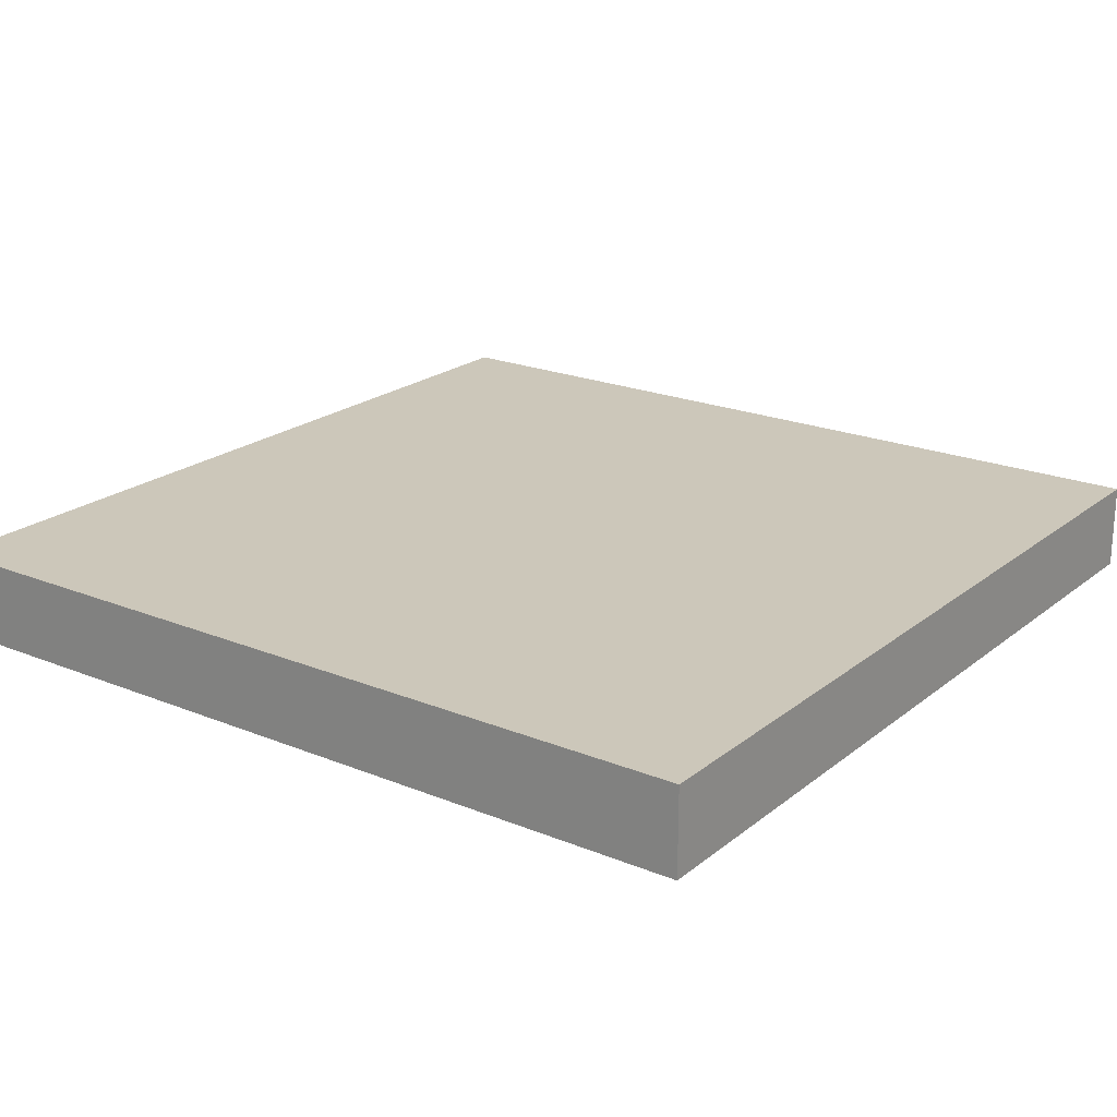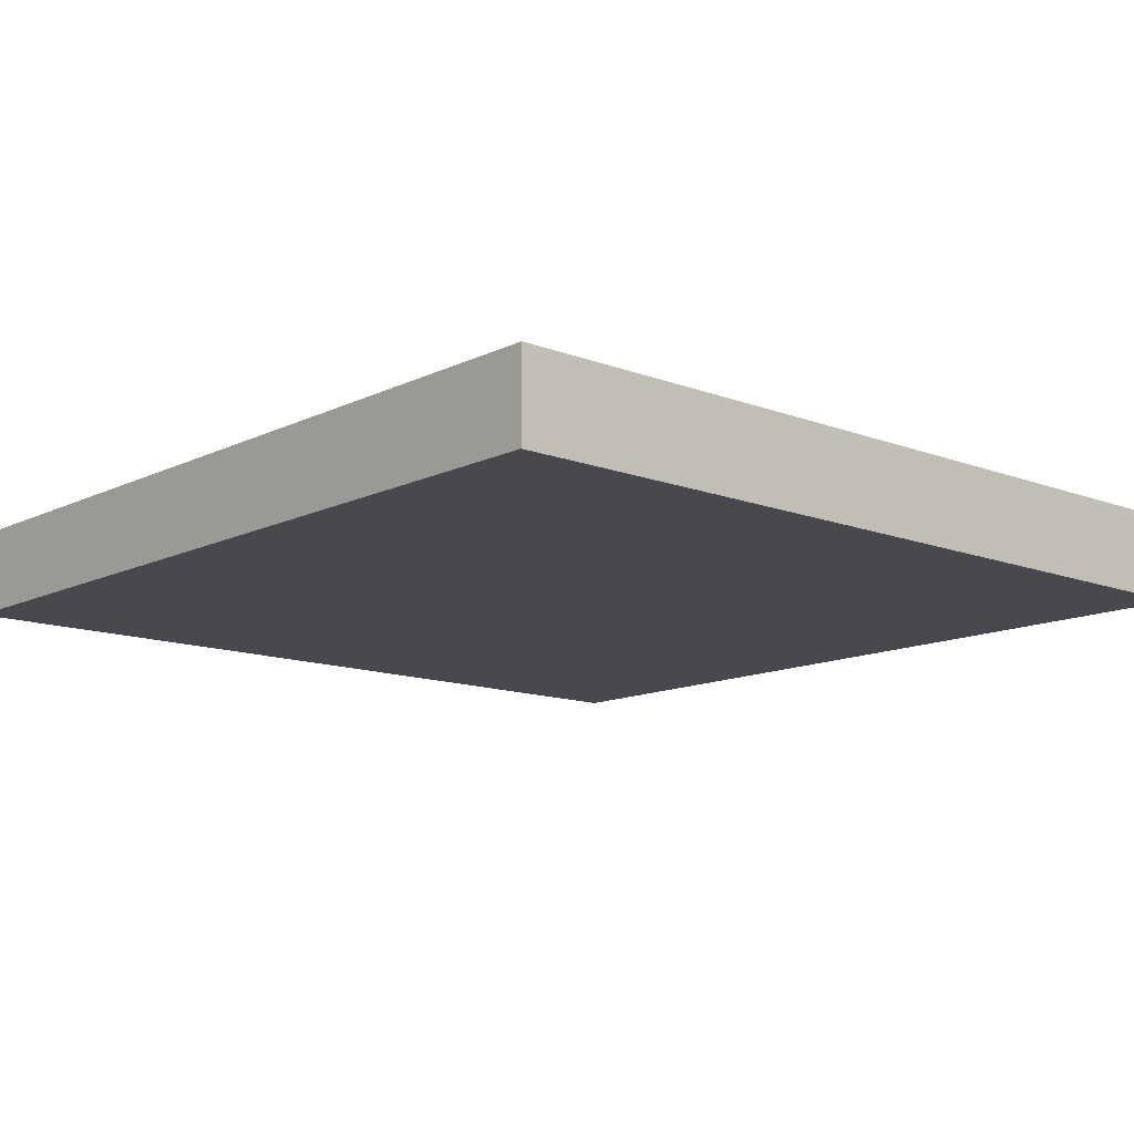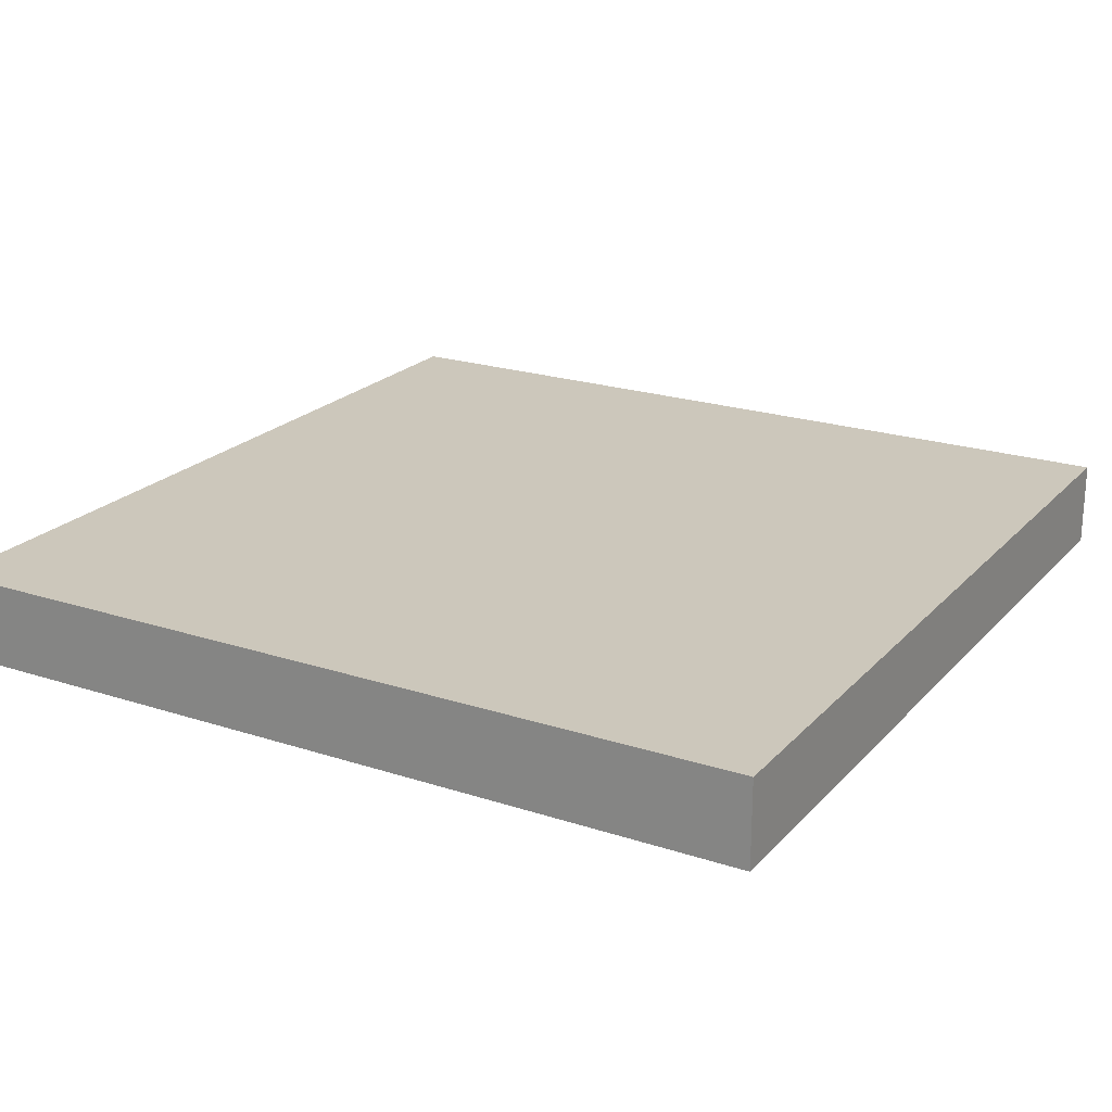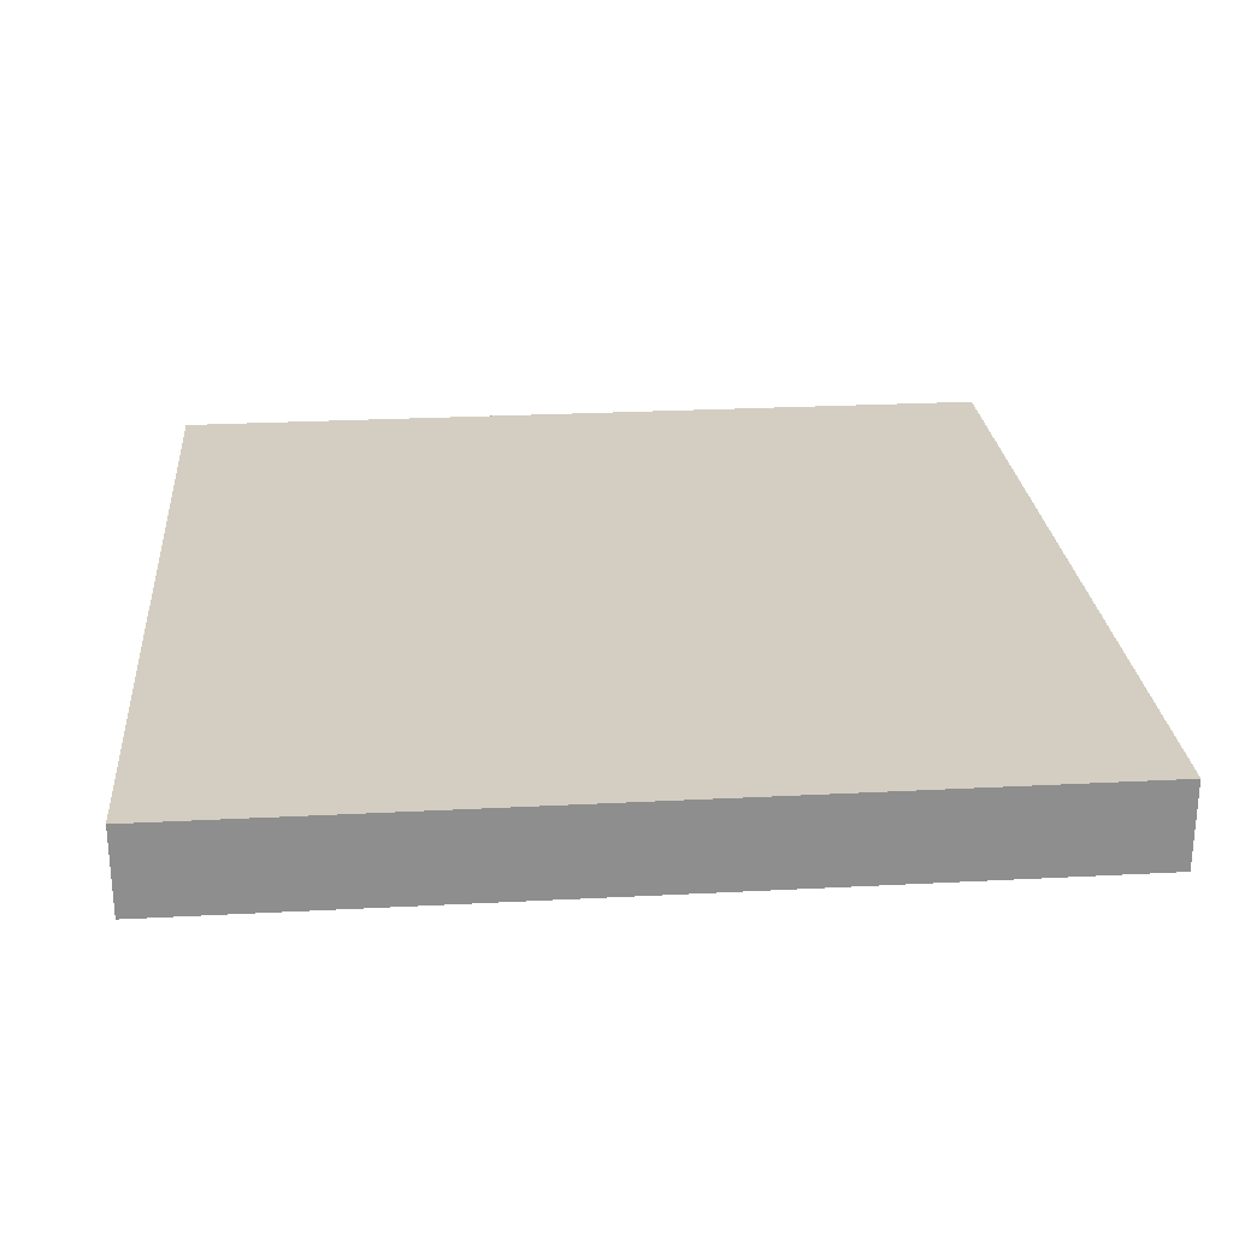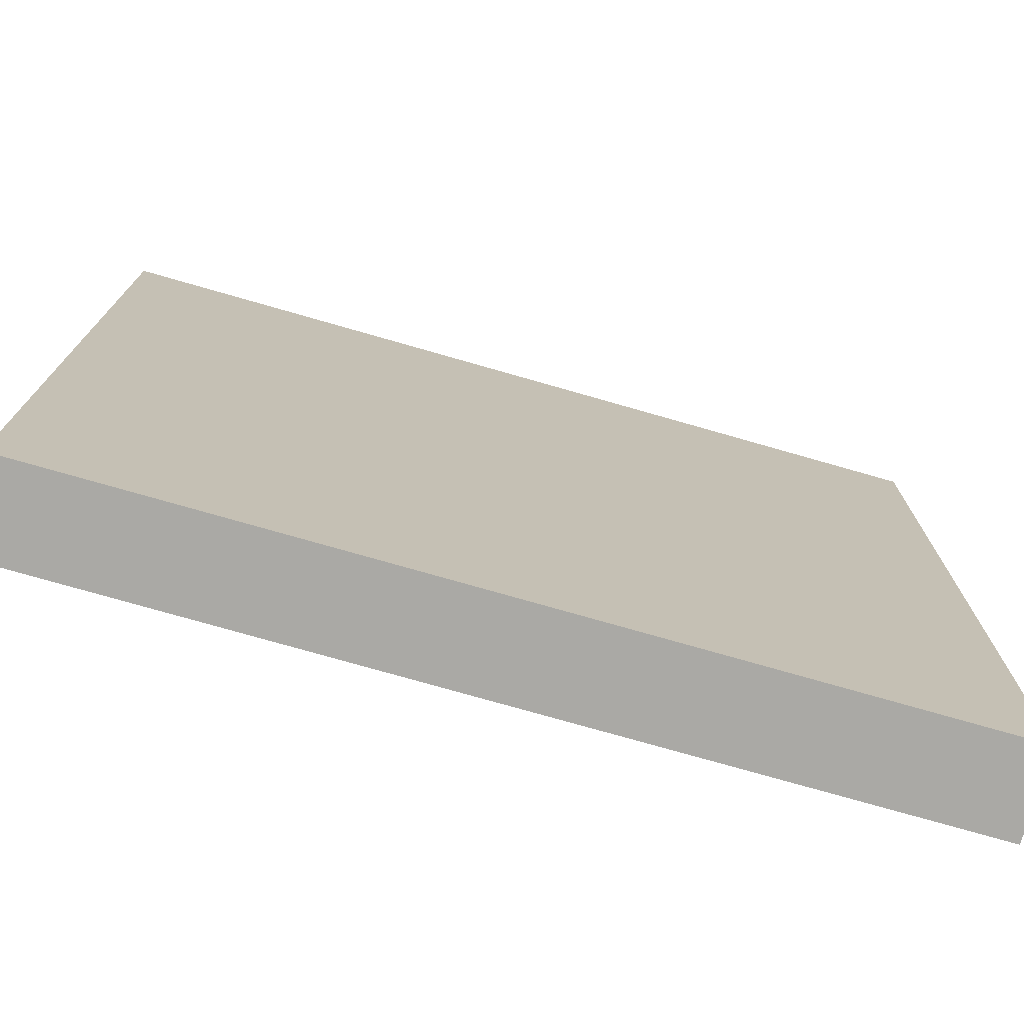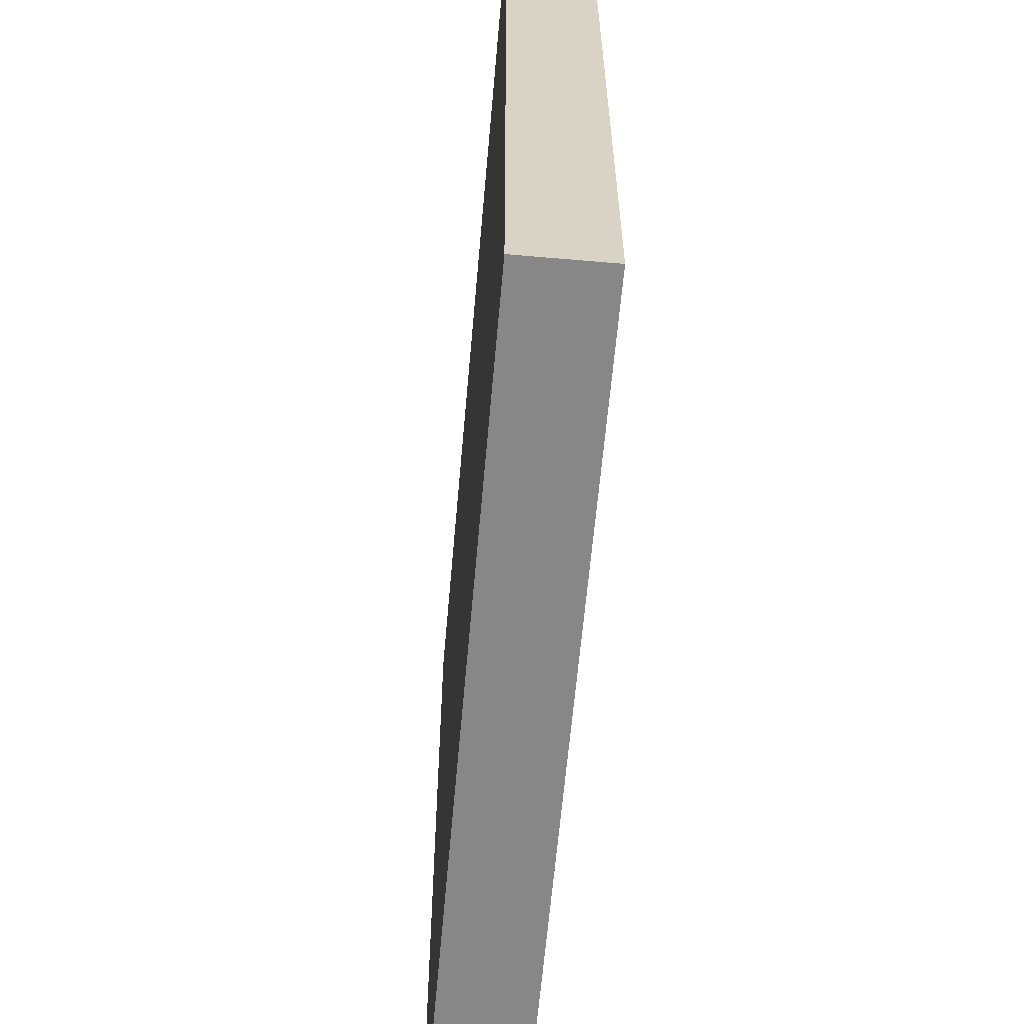
<metadata>
{"format":"obj","ext":"obj","renderer":"f3d","projection":"perspective","resolution":1024,"background":"white","views":[{"elev":21.3,"azim":126.0,"up":"+Y"},{"elev":-12.6,"azim":-41.7,"up":"+Y"},{"elev":21.6,"azim":30.0,"up":"+Y"},{"elev":25.3,"azim":-4.8,"up":"+Y"},{"elev":-75.4,"azim":164.0,"up":"+Z"},{"elev":-62.3,"azim":-95.0,"up":"+Z"}]}
</metadata>
<code>
o Ground_Plane
v 1 0.1 -1
v 1 -0.1 -1
v 1 0.1 1
v 1 -0.1 1
v -1 0.1 -1
v -1 -0.1 -1
v -1 0.1 1
v -1 -0.1 1
f 1 5 7 3
f 4 3 7 8
f 8 7 5 6
f 6 2 4 8
f 2 1 3 4
f 6 5 1 2

</code>
